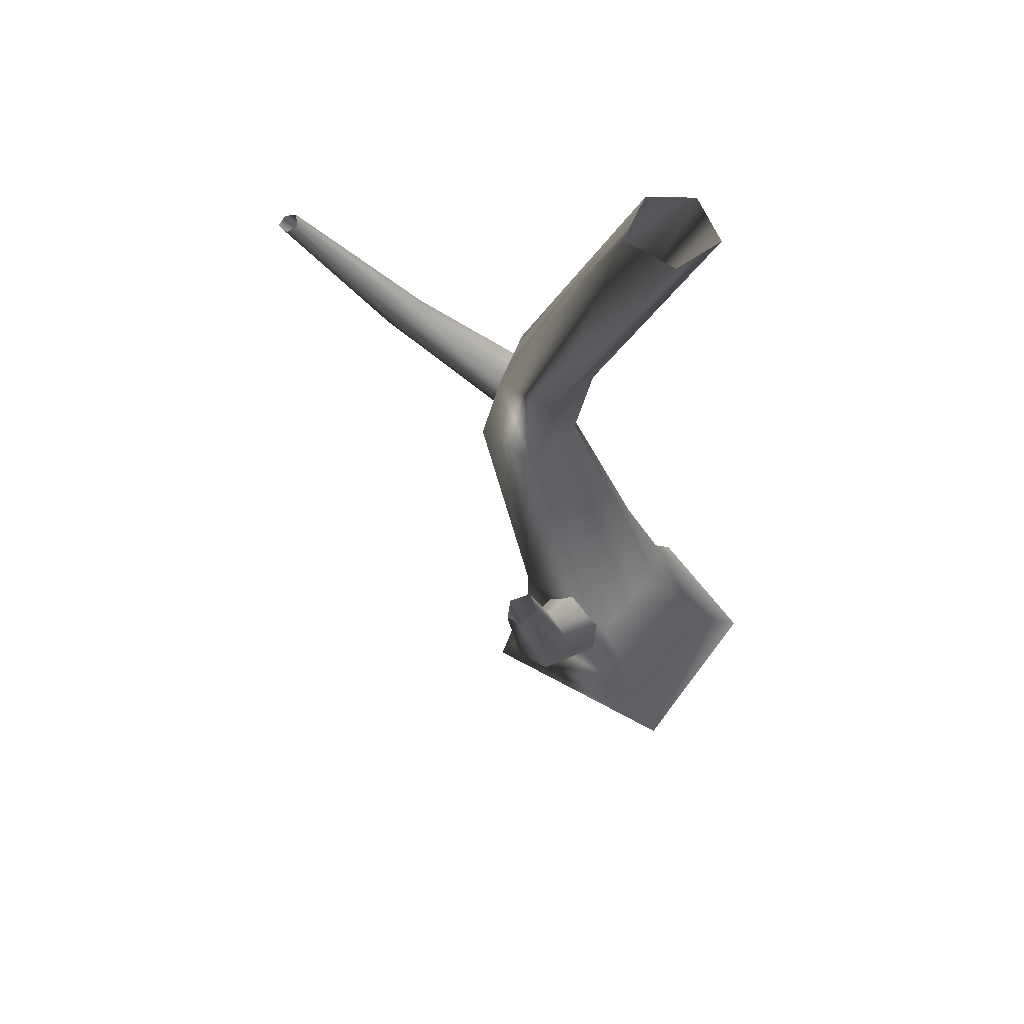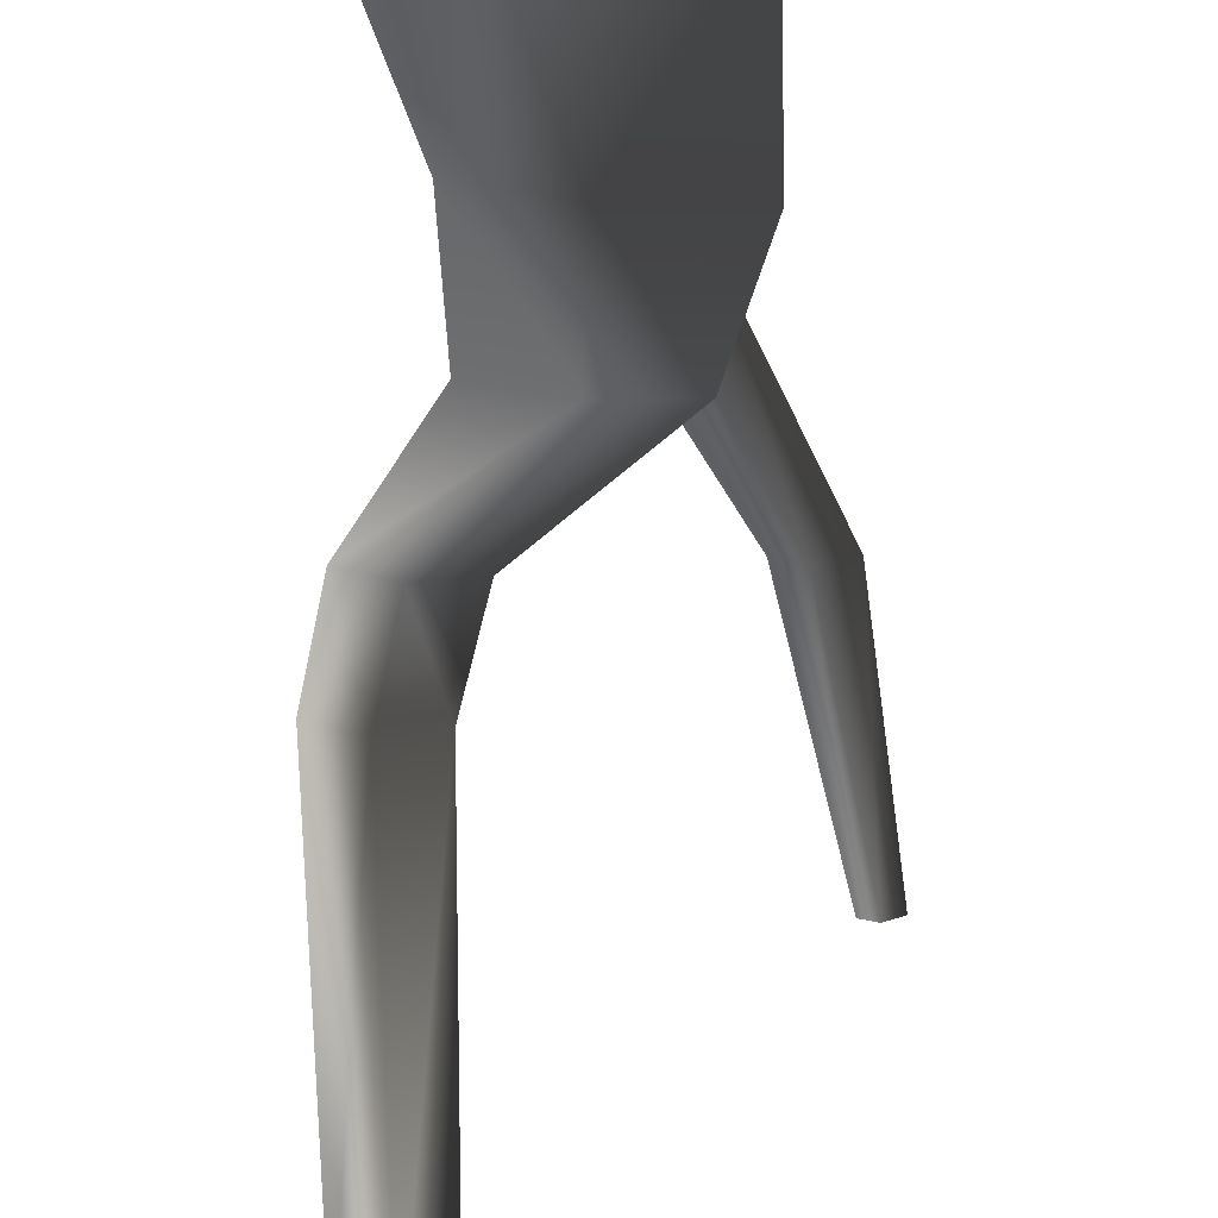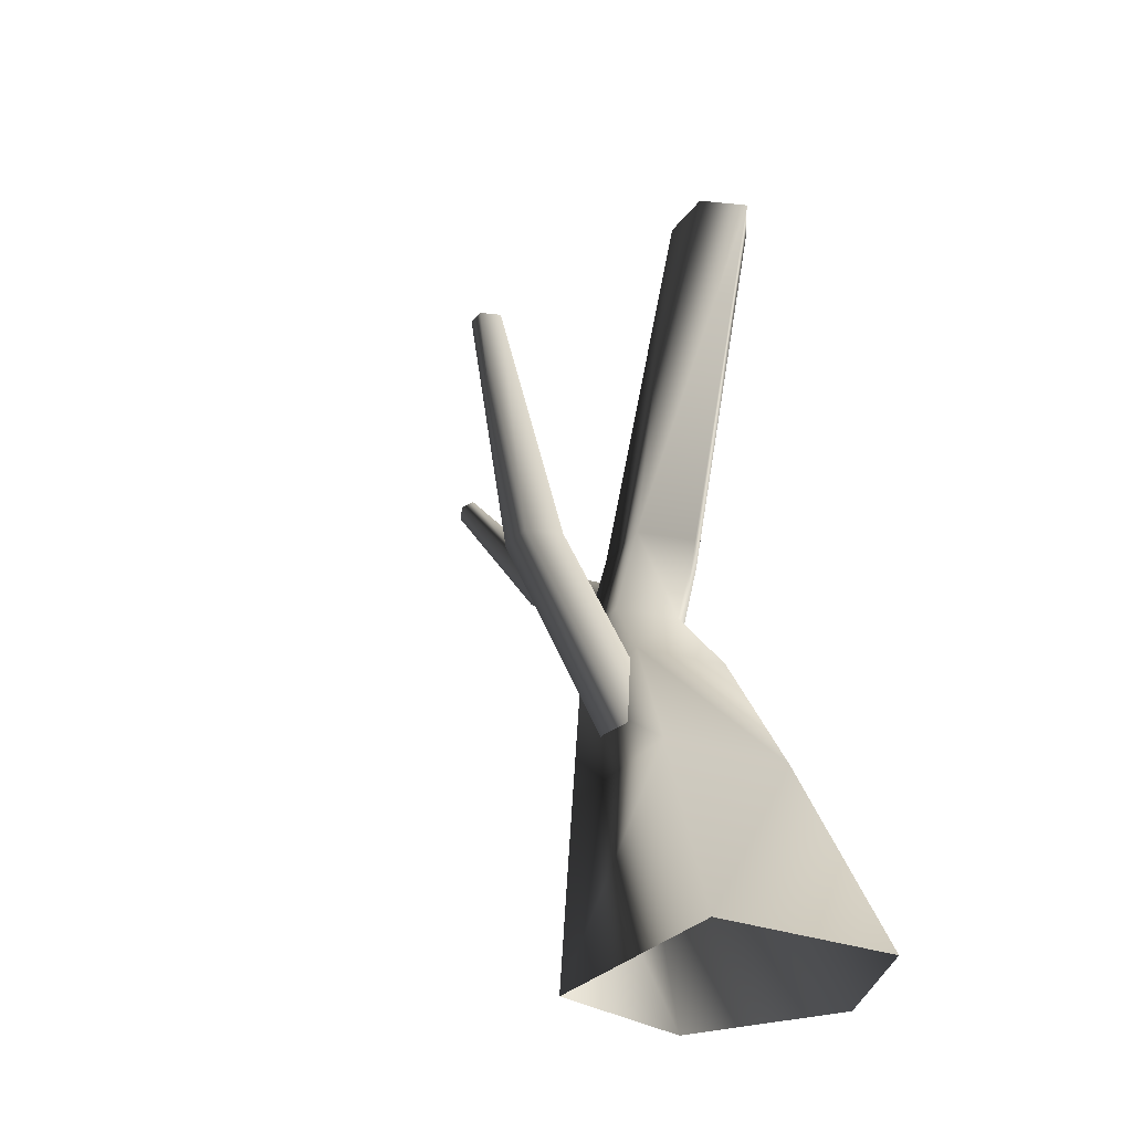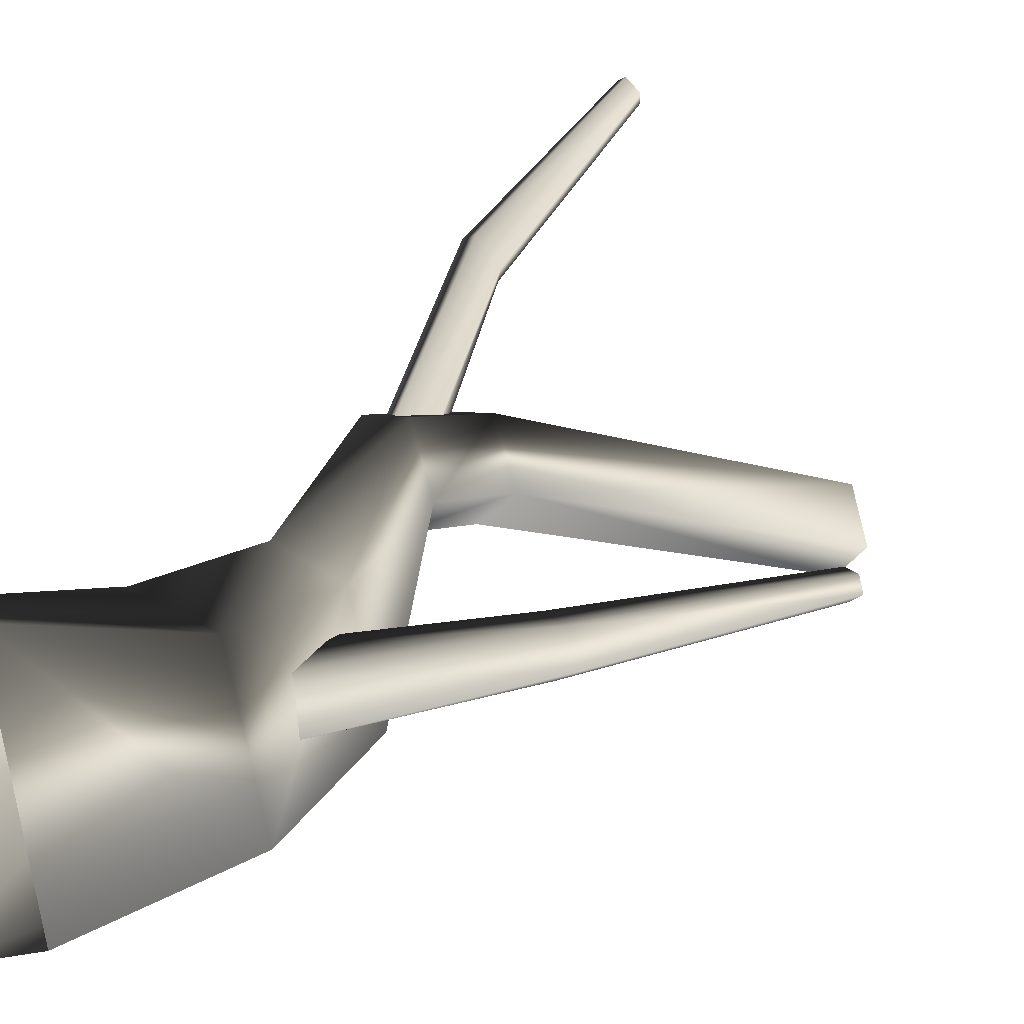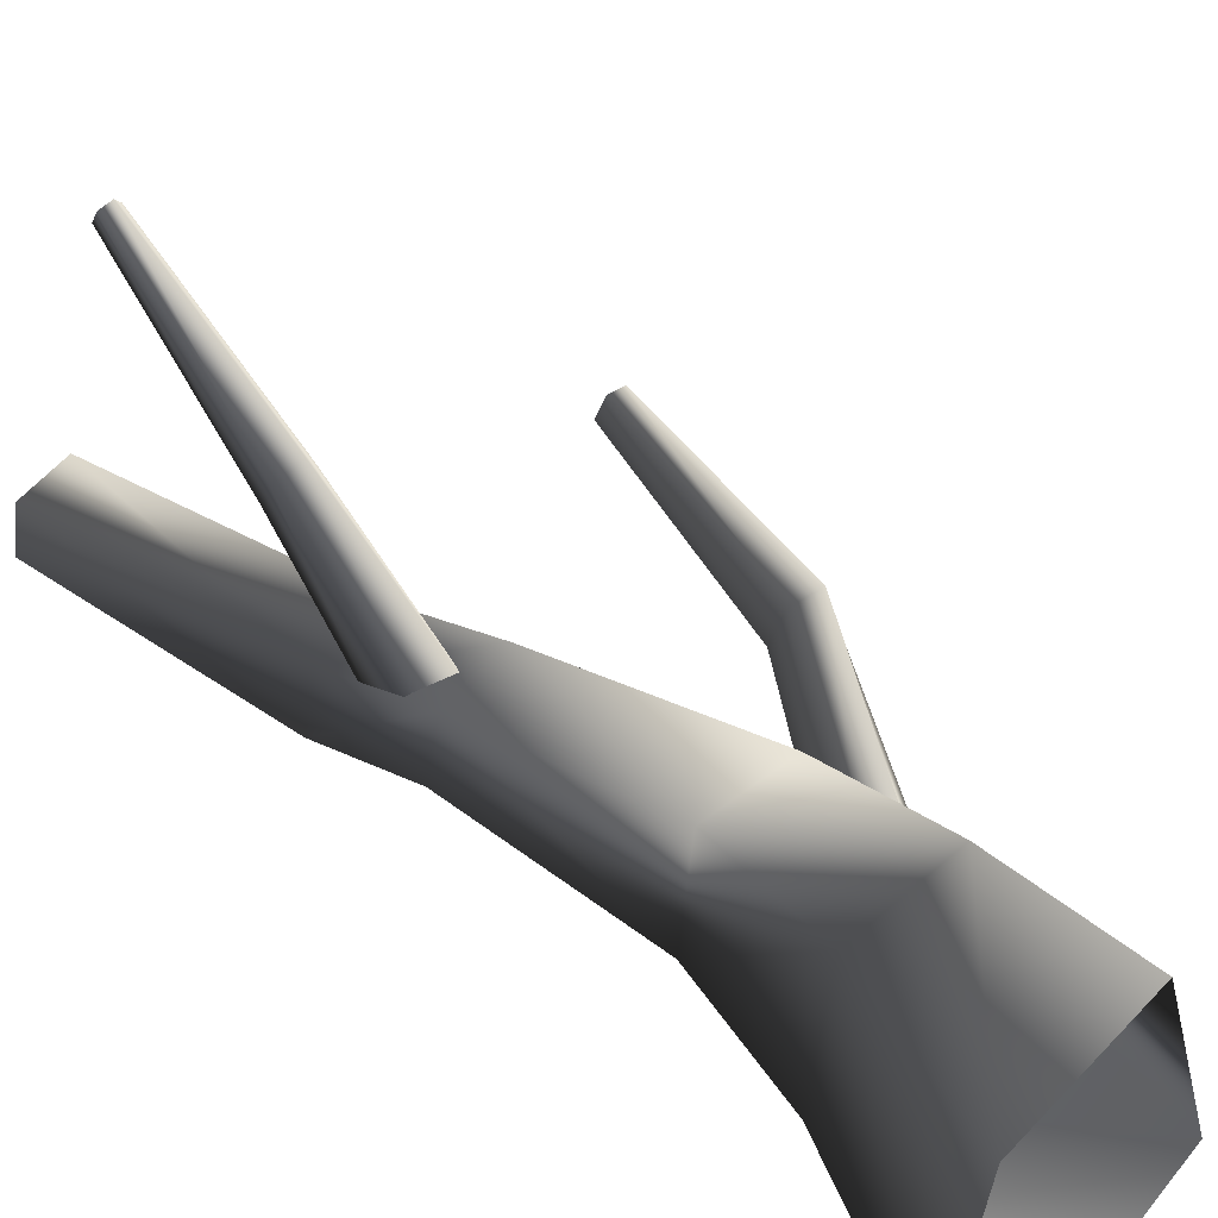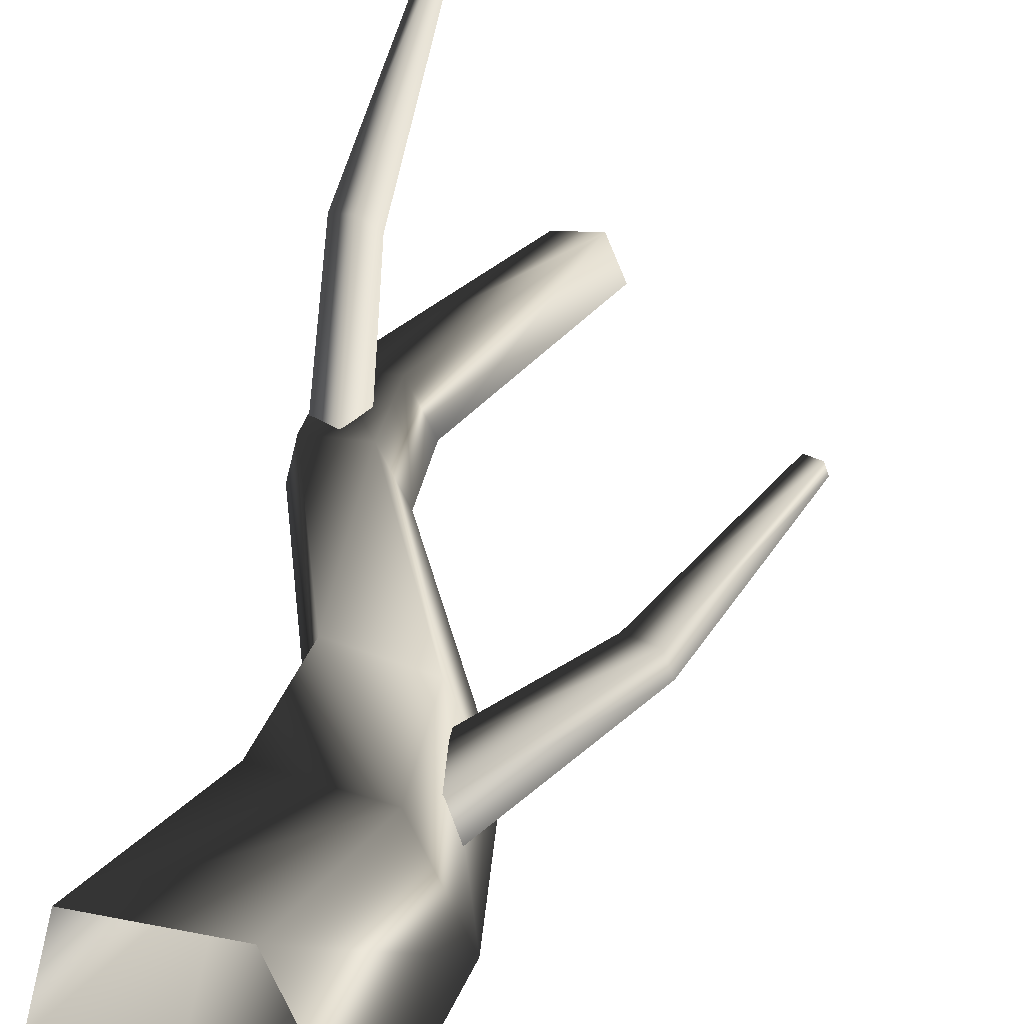
<metadata>
{"format":"obj","ext":"obj","renderer":"f3d","projection":"perspective","resolution":1024,"background":"white","views":[{"elev":64.1,"azim":101.0,"up":"+Y"},{"elev":-77.5,"azim":-4.3,"up":"+Z"},{"elev":-31.8,"azim":127.3,"up":"+Y"},{"elev":18.4,"azim":50.9,"up":"+Z"},{"elev":43.6,"azim":-46.3,"up":"+Z"},{"elev":44.1,"azim":20.5,"up":"+Z"}]}
</metadata>
<code>
v 0.9805 -0.3906 -0.6921
v 1.107 0.8115 -0.4743
v 0.3104 0.8115 -0.8906
v -0.2216 -0.3906 -1.267
v 0.4838 -0.3906 0.8181
v 0.7068 0.8115 0.5438
v -0.5843 -0.3906 0.6235
v -0.148 0.8115 0.5496
v -0.8845 -0.3906 -0.5368
v -0.3147 0.8115 -0.4248
v -0.2216 -0.3906 -1.267
v 0.3104 0.8115 -0.8906
v 0.353 1.663 -0.4698
v -0.1989 1.663 -0.1507
v -0.7214 2.663 0.616
v -0.3613 2.663 0.3769
v -0.4594 3.343 0.2667
v -0.8089 3.343 0.5
v -0.6297 2.663 1.011
v -0.7244 3.343 0.8824
v -0.1789 2.663 1.099
v -0.2919 3.343 0.9706
v 0.02222 2.663 0.6623
v -0.1006 3.343 0.5472
v -0.3613 2.663 0.3769
v -0.4594 3.343 0.2667
v -0.01606 5.964 0.08666
v 0.138 5.964 -0.2853
v -0.3798 5.964 -0.001562
v -0.4369 5.964 -0.3354
v -0.1276 5.964 -0.5472
v -0.1276 5.964 -0.5472
v 0.9102 1.663 -0.1404
v 0.353 1.663 -0.4698
v 0.5891 1.663 0.5688
v -0.09753 1.663 0.6263
v 0.8035 0.9769 -0.08332
v 1.62 2.359 0.239
v 1.381 2.396 0.1043
v 1.855 4.029 0.2896
v 1.979 4.009 0.3708
v 1.544 2.351 0.4626
v 0.6346 0.9737 0.2237
v 0.2962 1.007 0.2918
v 1.309 2.377 0.4697
v 0.198 1.035 0.0654
v 1.206 2.404 0.2722
v 0.4947 1.02 -0.1954
v 1.381 2.396 0.1043
v 0.8035 0.9769 -0.08332
v 1.749 4.037 0.3549
v 1.855 4.029 0.2896
v 1.818 4.02 0.4814
v 1.945 4.005 0.4769
v 0.8035 0.9769 -0.08332
v 0.4947 1.02 -0.1954
v -0.3744 2.541 0.7778
v -0.59 3.445 1.93
v -0.4651 3.533 1.769
v -0.5188 4.605 2.618
v -0.5927 4.56 2.701
v -0.7632 3.484 1.865
v -0.6149 2.677 0.7326
v -0.6585 2.934 0.6377
v -0.7518 3.576 1.699
v -0.4739 3.001 0.6083
v -0.5865 3.607 1.637
v -0.2745 2.77 0.6899
v -0.4651 3.533 1.769
v -0.3744 2.541 0.7778
v -0.5633 4.649 2.54
v -0.5188 4.605 2.618
v -0.6694 4.627 2.582
v -0.675 4.578 2.671
v -0.3744 2.541 0.7778
v -0.2745 2.77 0.6899
g Tree1_(48)_2771_721
f 1 3 2
f 1 4 3
f 5 1 2
f 5 2 6
f 7 5 6
f 7 6 8
f 9 7 8
f 9 8 10
f 11 9 10
f 11 10 12
f 13 12 10
f 13 10 14
f 14 10 8
f 13 14 15
f 13 15 16
f 15 17 16
f 15 18 17
f 19 18 15
f 14 19 15
f 19 20 18
f 21 20 19
f 21 22 20
f 23 22 21
f 23 24 22
f 25 24 23
f 25 26 24
f 24 27 22
f 20 22 27
f 24 28 27
f 20 27 29
f 18 20 29
f 18 29 30
f 17 18 30
f 17 30 31
f 24 32 28
f 24 26 32
f 33 25 23
f 33 34 25
f 35 23 21
f 35 33 23
f 36 35 21
f 36 21 19
f 14 36 19
f 33 3 34
f 33 2 3
f 35 2 33
f 35 6 2
f 36 6 35
f 36 8 6
f 14 8 36
f 37 39 38
f 38 39 40
f 38 40 41
f 42 38 41
f 43 38 42
f 44 43 42
f 44 42 45
f 46 44 45
f 46 45 47
f 48 46 47
f 48 47 49
f 43 50 38
f 49 47 51
f 49 51 52
f 47 53 51
f 47 45 53
f 45 54 53
f 45 42 54
f 42 41 54
f 55 56 39
f 57 59 58
f 58 59 60
f 58 60 61
f 62 58 61
f 63 58 62
f 64 63 62
f 64 62 65
f 66 64 65
f 66 65 67
f 68 66 67
f 68 67 69
f 63 70 58
f 69 67 71
f 69 71 72
f 67 73 71
f 67 65 73
f 65 74 73
f 65 62 74
f 62 61 74
f 75 76 59

</code>
